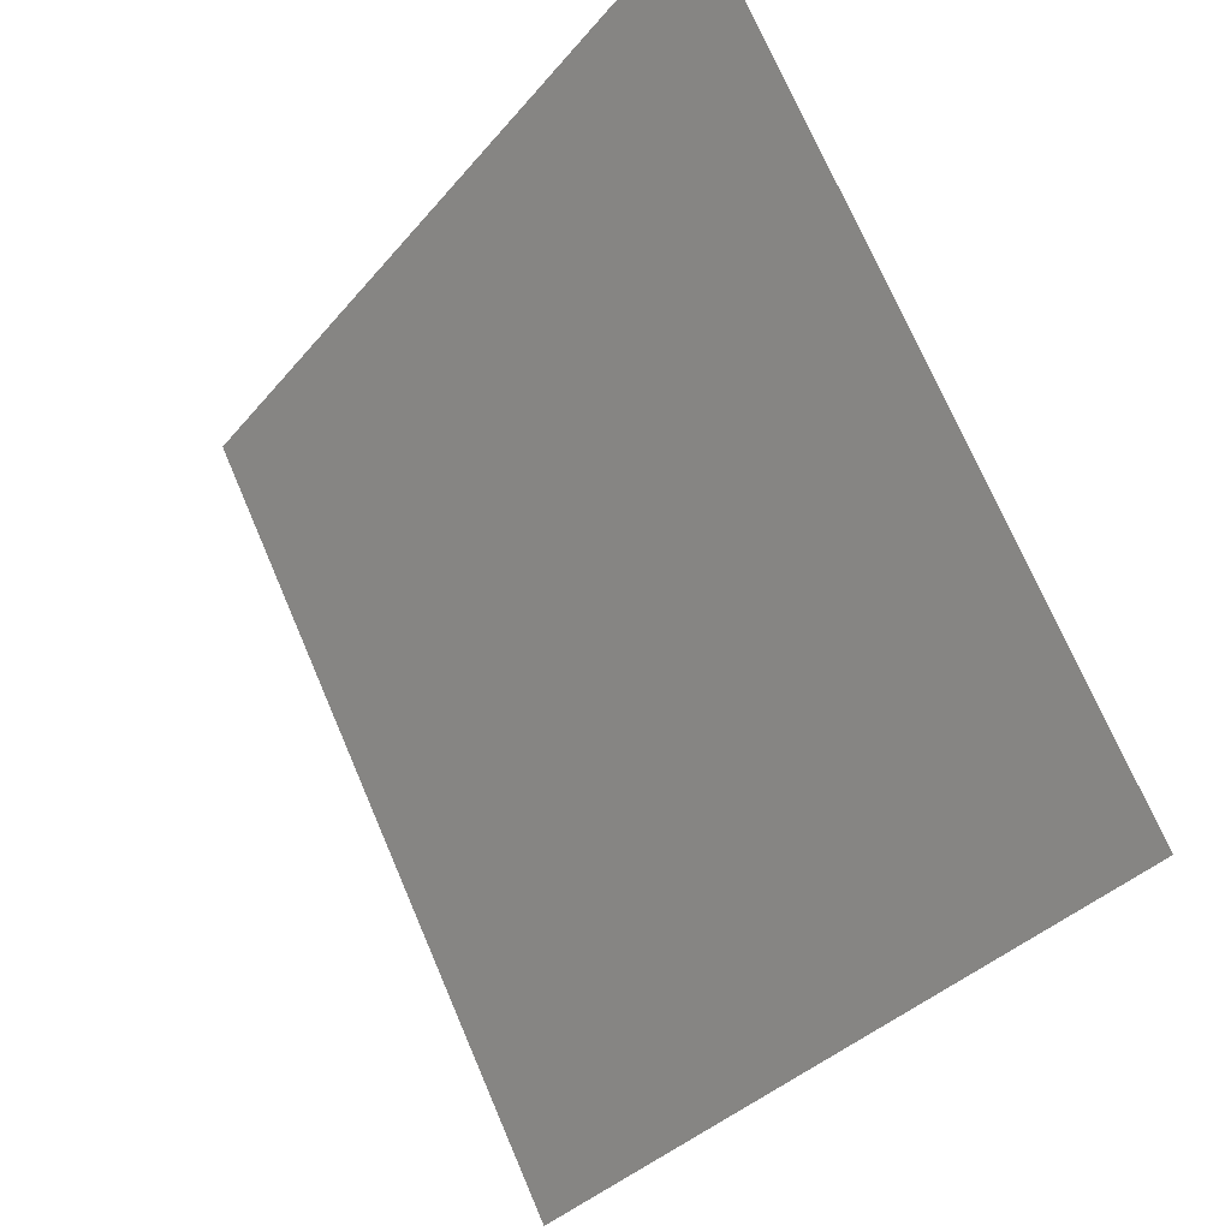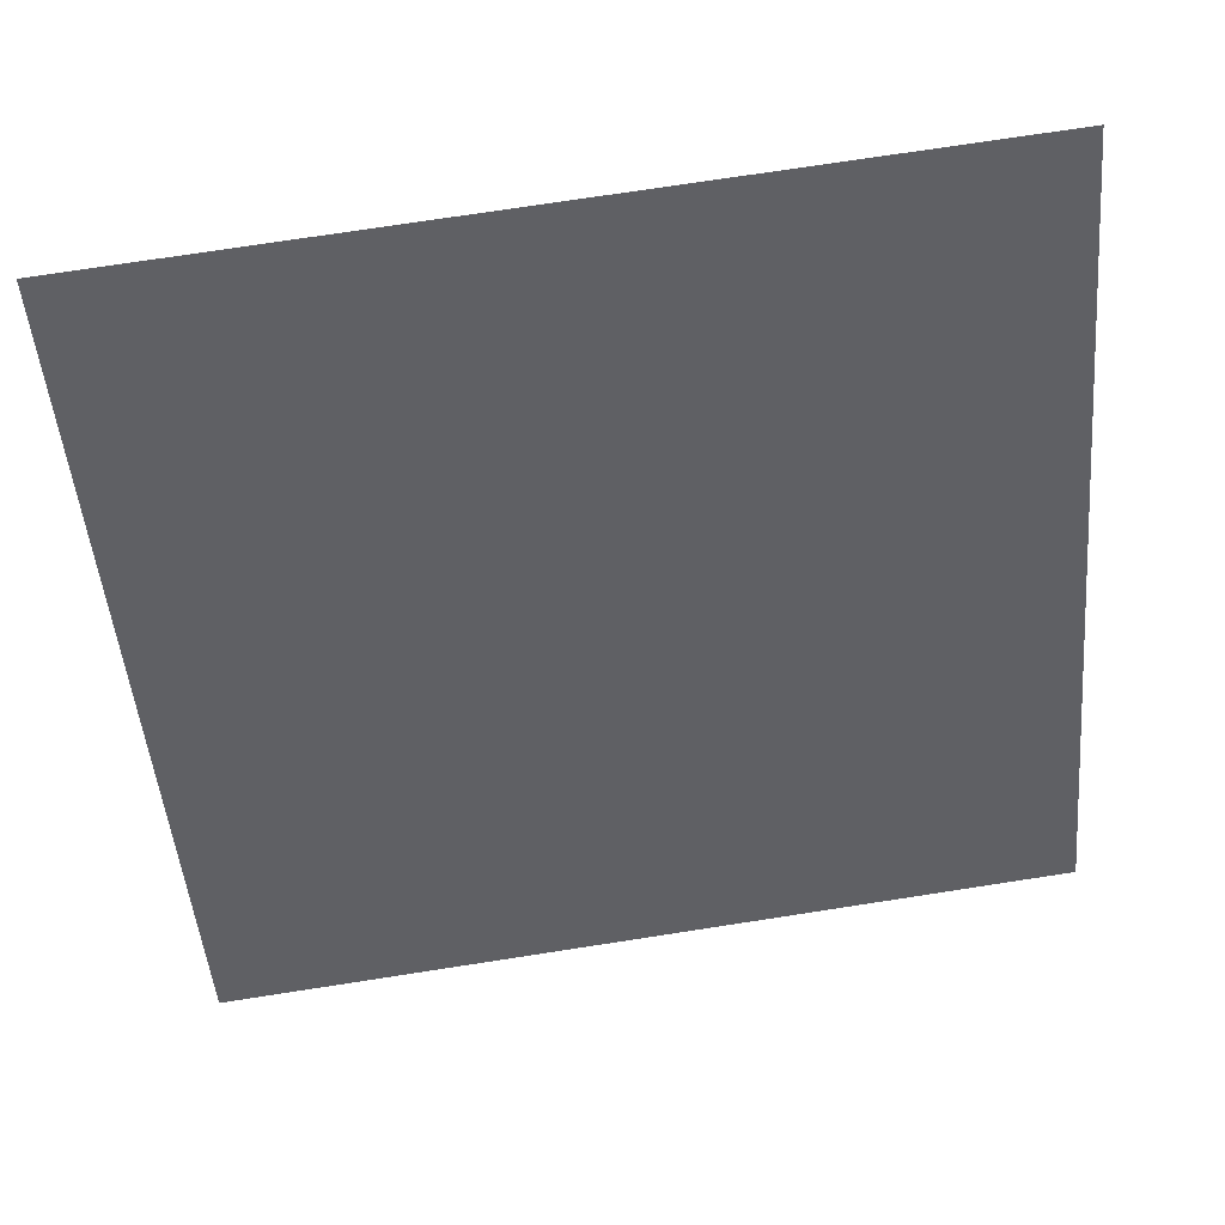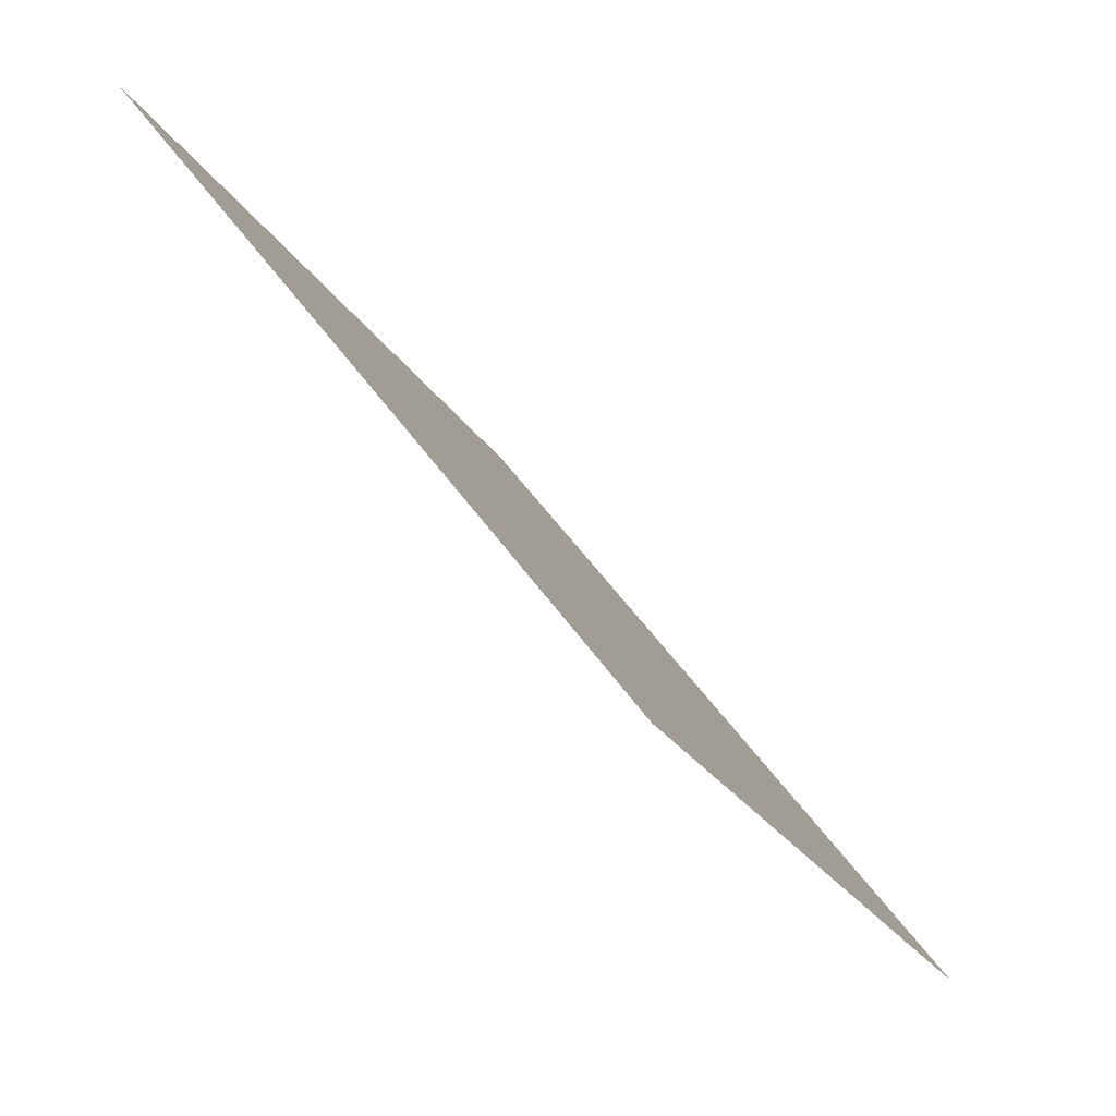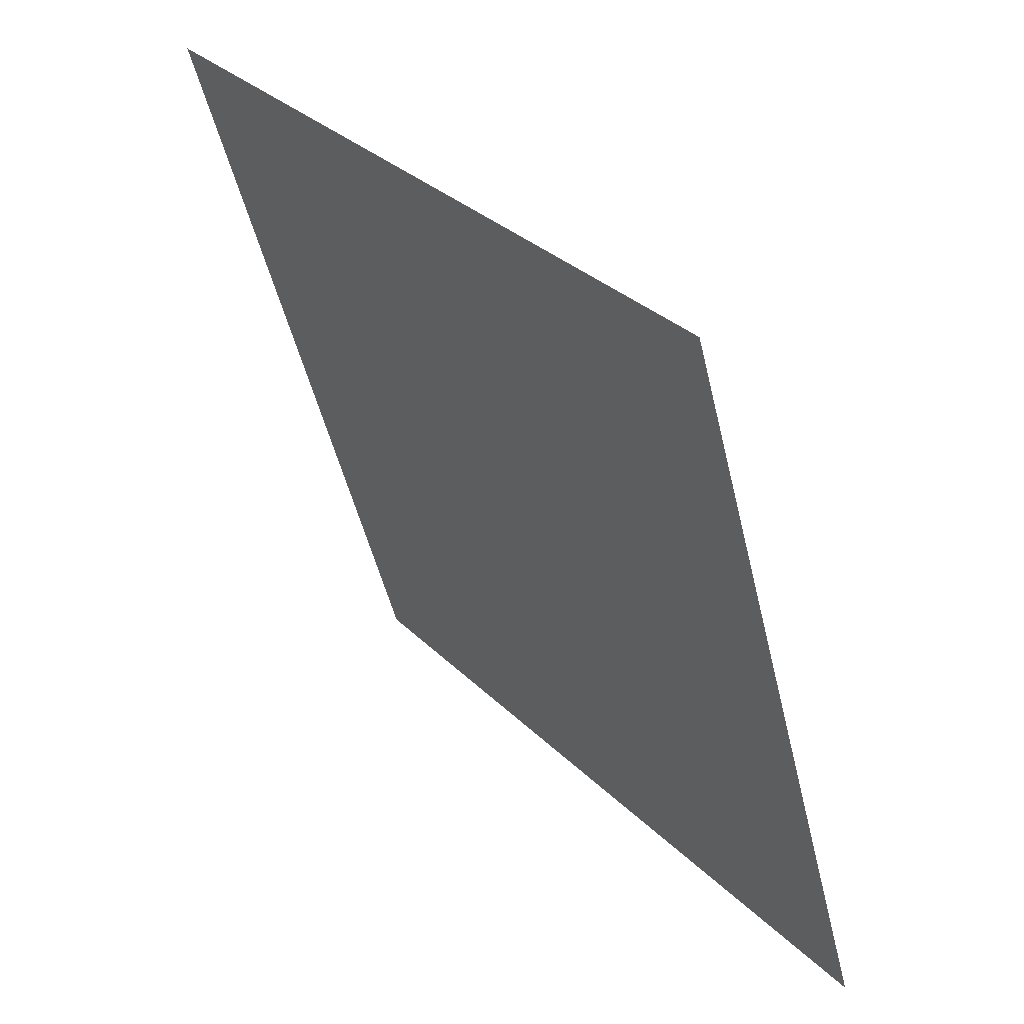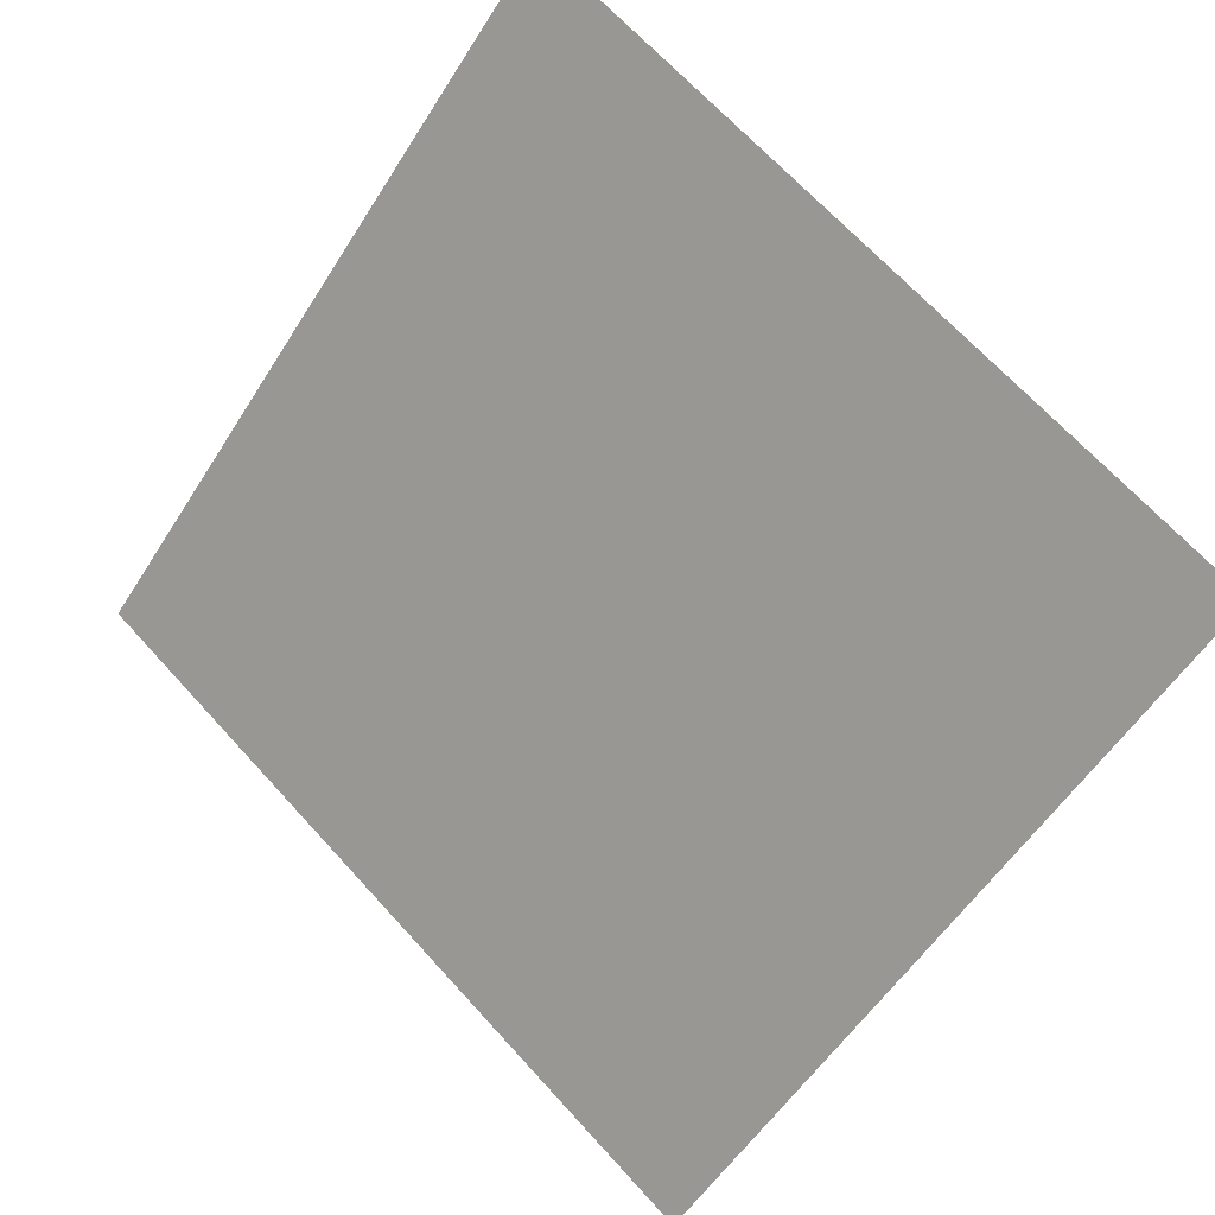
<metadata>
{"format":"obj","ext":"obj","renderer":"f3d","projection":"perspective","resolution":1024,"background":"white","views":[{"elev":71.9,"azim":65.4,"up":"+Z"},{"elev":77.8,"azim":-10.1,"up":"+Z"},{"elev":-22.8,"azim":-68.4,"up":"+Z"},{"elev":-49.3,"azim":-78.1,"up":"+Z"},{"elev":-57.3,"azim":58.7,"up":"+Y"}]}
</metadata>
<code>
v -0.2249 0.9407 0.709
v -0.2315 0.9409 0.709
v -0.2314 0.9448 0.7143
v -0.2248 0.9447 0.7142
f 4 3 2 1

</code>
